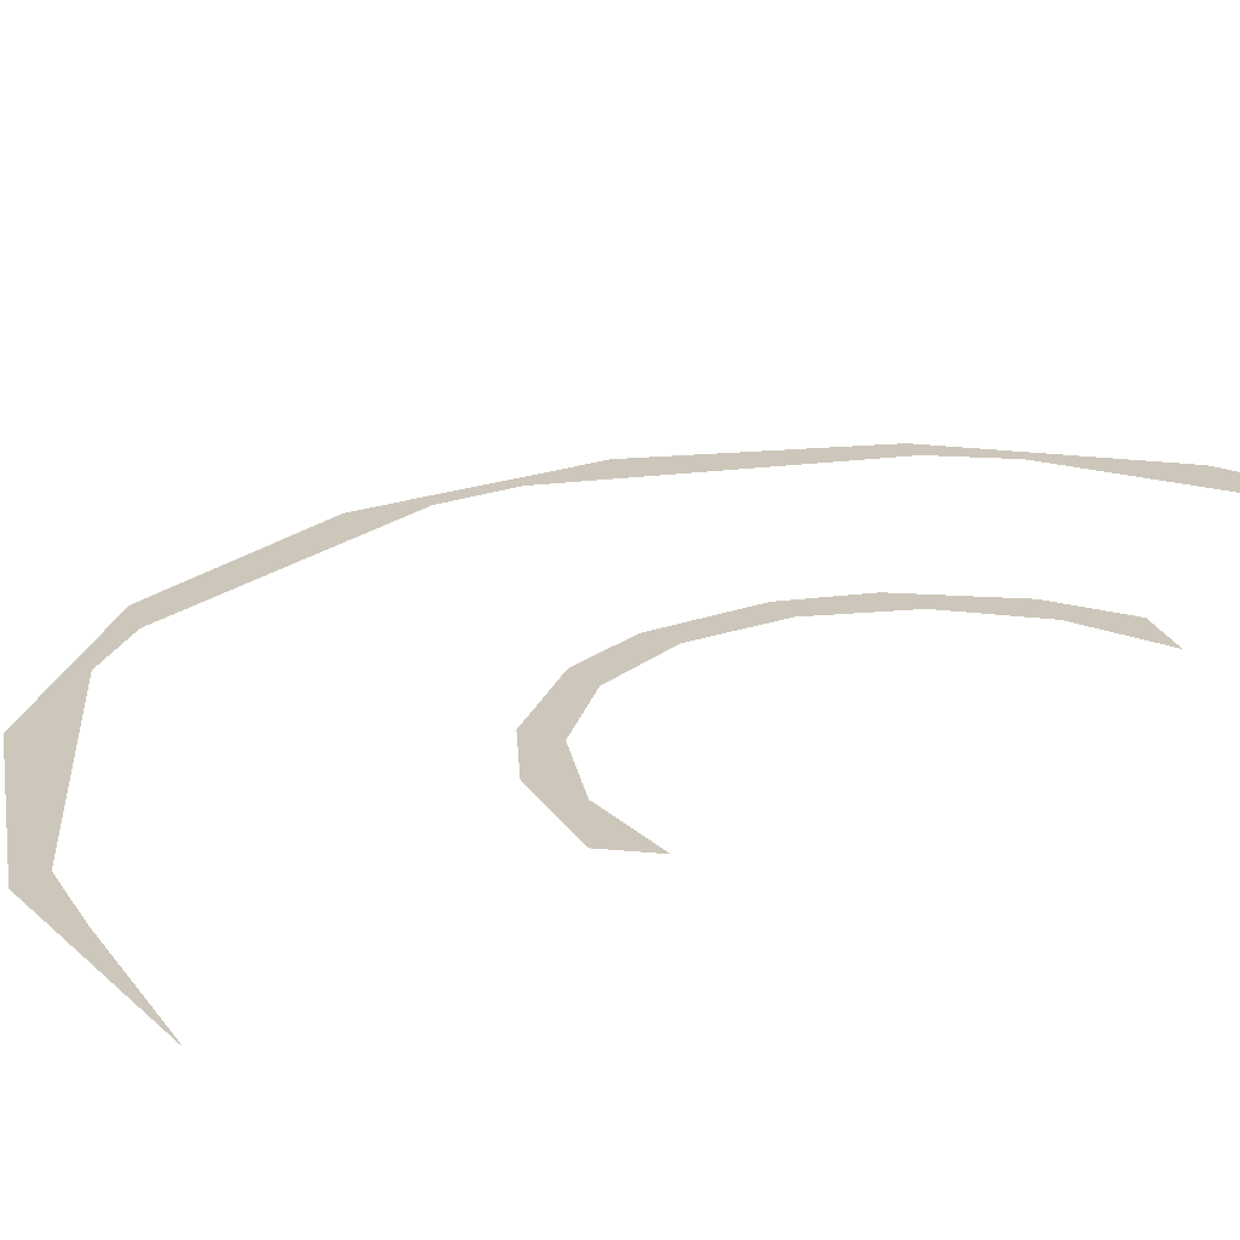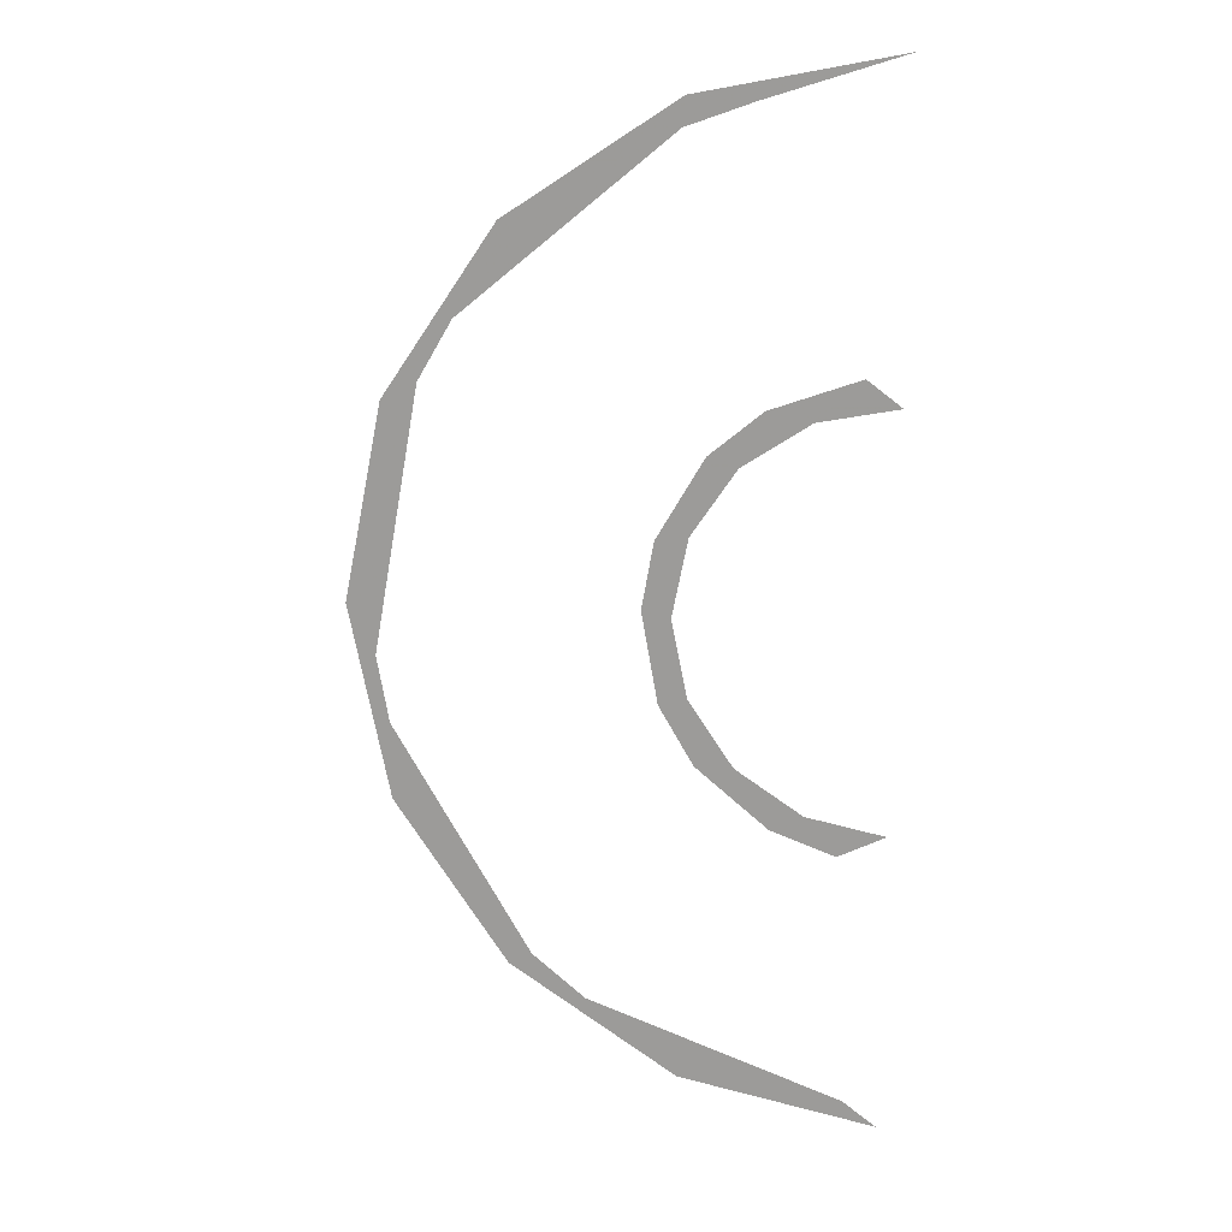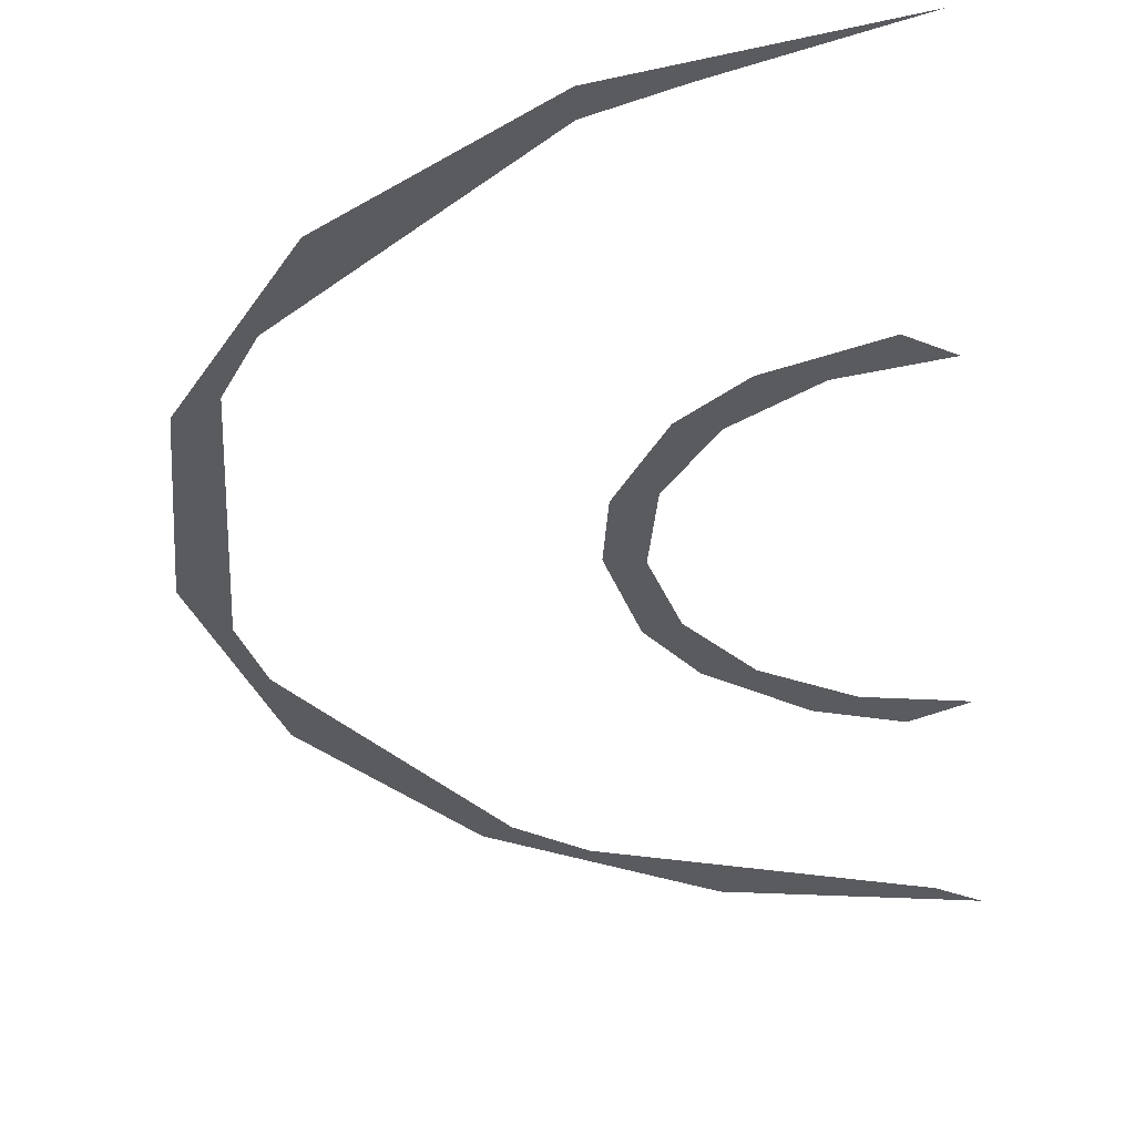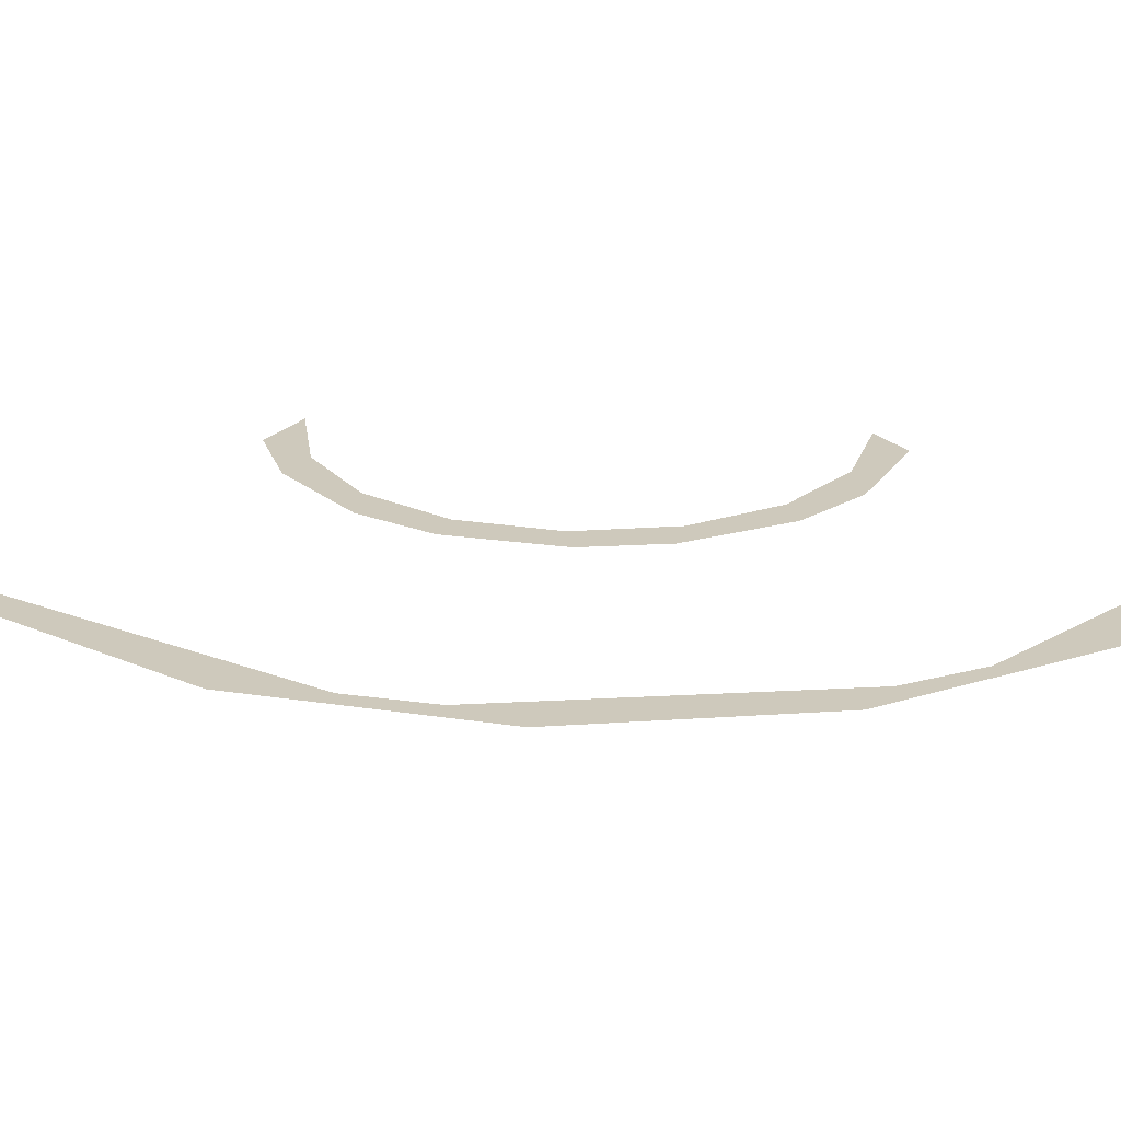
<metadata>
{"format":"obj","ext":"obj","renderer":"f3d","projection":"perspective","resolution":1024,"background":"white","views":[{"elev":21.3,"azim":-133.2,"up":"+Z"},{"elev":18.6,"azim":-171.3,"up":"+Y"},{"elev":-32.0,"azim":-173.2,"up":"+Z"},{"elev":22.3,"azim":94.3,"up":"+Z"}]}
</metadata>
<code>
v 0 -0.75 -0.6
v 0.05 -0.7125 -0.6
v 0.4197 -0.5779 -0.6
v 0.287 -0.6929 -0.6
v 0.287 -0.6929 -0.6
v 0.4197 -0.5779 -0.6
v 0.4963 -0.5137 -0.6
v 0.5303 -0.5303 -0.6
v 0.5303 -0.5303 -0.6
v 0.4963 -0.5137 -0.6
v 0.693 -0.173 -0.6
v 0.6929 -0.287 -0.6
v 0.693 -0.173 -0.6
v 0.7104 -0.07448 -0.6
v 0.75 0 -0.6
v 0.6929 -0.287 -0.6
v 0.75 0 -0.6
v 0.7104 -0.07448 -0.6
v 0.642 0.313 -0.6
v 0.6929 0.287 -0.6
v 0.642 0.313 -0.6
v 0.592 0.3996 -0.6
v 0.5303 0.5303 -0.6
v 0.6929 0.287 -0.6
v 0.287 0.6929 -0.6
v 0.5303 0.5303 -0.6
v 0.592 0.3996 -0.6
v 0.2907 0.6524 -0.6
v 0.287 0.6929 -0.6
v 0.2907 0.6524 -0.6
v 0.1967 0.6866 -0.6
v 0.287 0.6929 -0.6
v 0.1967 0.6866 -0.6
v 0 0.75 -0.6
v 0.06845 -0.3342 -0.6
v 0 -0.3 -0.6
v 0.1148 -0.2772 -0.6
v 0.1624 -0.3 -0.6
v 0.1624 -0.3 -0.6
v 0.1148 -0.2772 -0.6
v 0.2121 -0.2121 -0.6
v 0.2673 -0.212 -0.6
v 0.2673 -0.212 -0.6
v 0.2121 -0.2121 -0.6
v 0.2772 -0.1148 -0.6
v 0.3173 -0.1255 -0.6
v 0.3173 -0.1255 -0.6
v 0.2772 -0.1148 -0.6
v 0.3 0 -0.6
v 0.3411 0.009365 -0.6
v 0.3237 0.1078 -0.6
v 0.3411 0.009365 -0.6
v 0.3 0 -0.6
v 0.2772 0.1148 -0.6
v 0.2552 0.2264 -0.6
v 0.3237 0.1078 -0.6
v 0.2772 0.1148 -0.6
v 0.2121 0.2121 -0.6
v 0.1786 0.2907 -0.6
v 0.2552 0.2264 -0.6
v 0.2121 0.2121 -0.6
v 0.1148 0.2772 -0.6
v 0.05 0.3375 -0.6
v 0.1786 0.2907 -0.6
v 0.1148 0.2772 -0.6
v 0 0.3 -0.6
g mesh7365164
f 1 2 3
f 3 4 1
f 5 6 7
f 7 8 5
f 9 10 11
f 11 12 9
f 13 14 15
f 15 16 13
f 17 18 19
f 19 20 17
f 21 22 23
f 23 24 21
f 25 26 27
f 27 28 25
f 29 30 31
f 32 33 34
f 35 36 37
f 37 38 35
f 39 40 41
f 41 42 39
f 43 44 45
f 45 46 43
f 47 48 49
f 49 50 47
f 51 52 53
f 53 54 51
f 55 56 57
f 57 58 55
f 59 60 61
f 61 62 59
f 63 64 65
f 65 66 63

</code>
